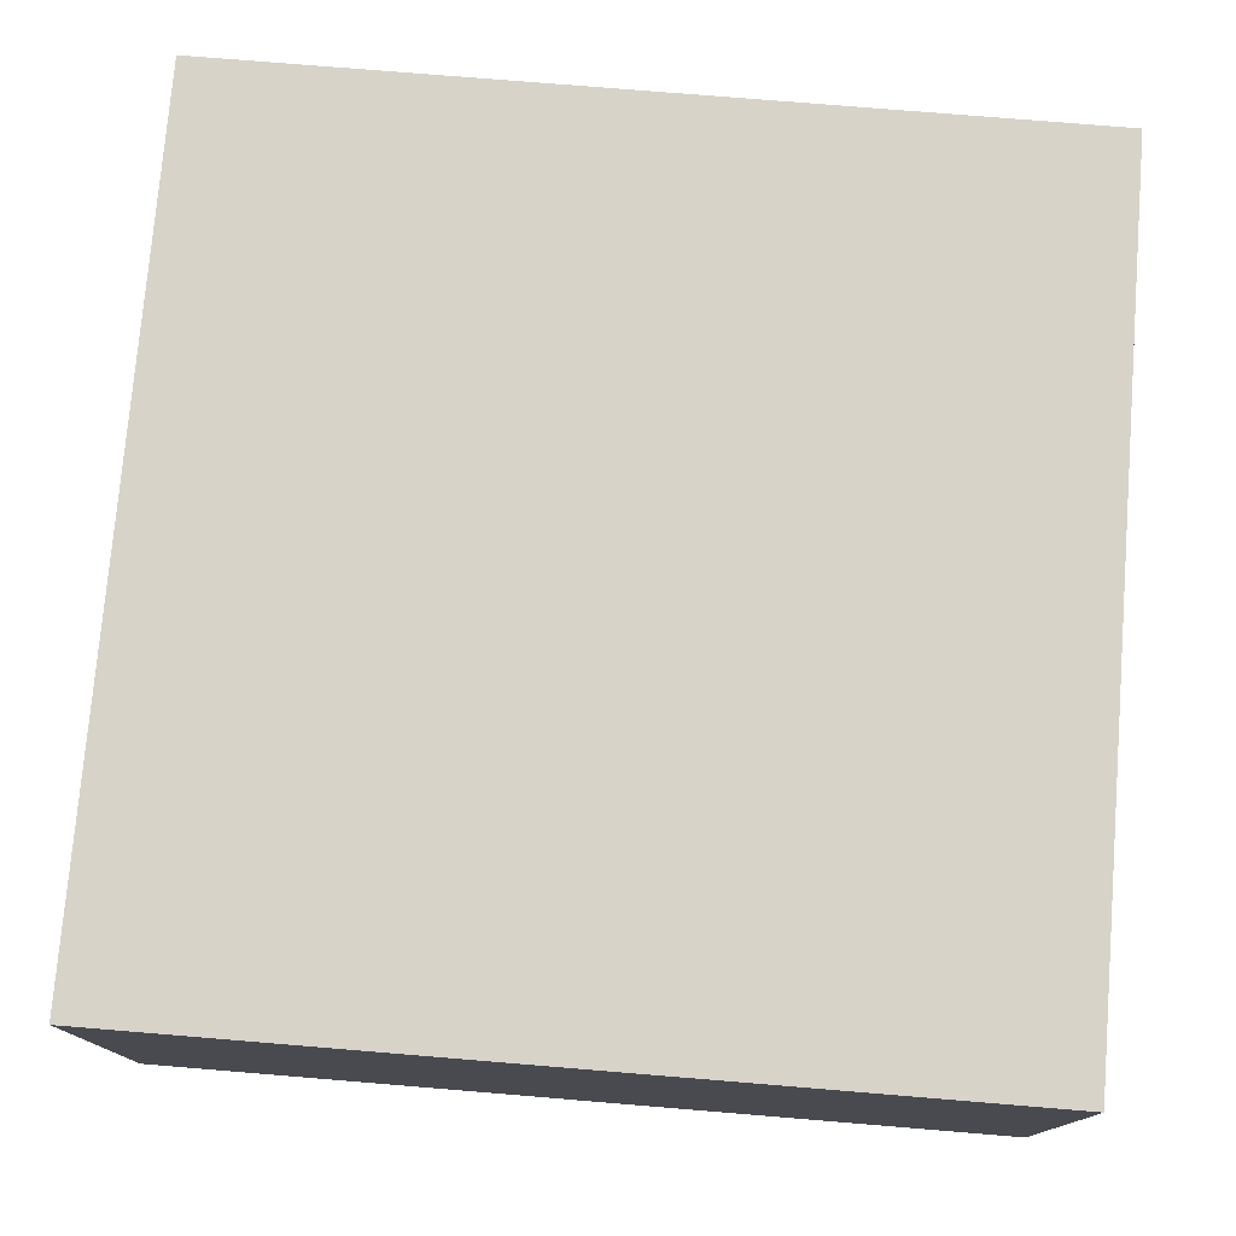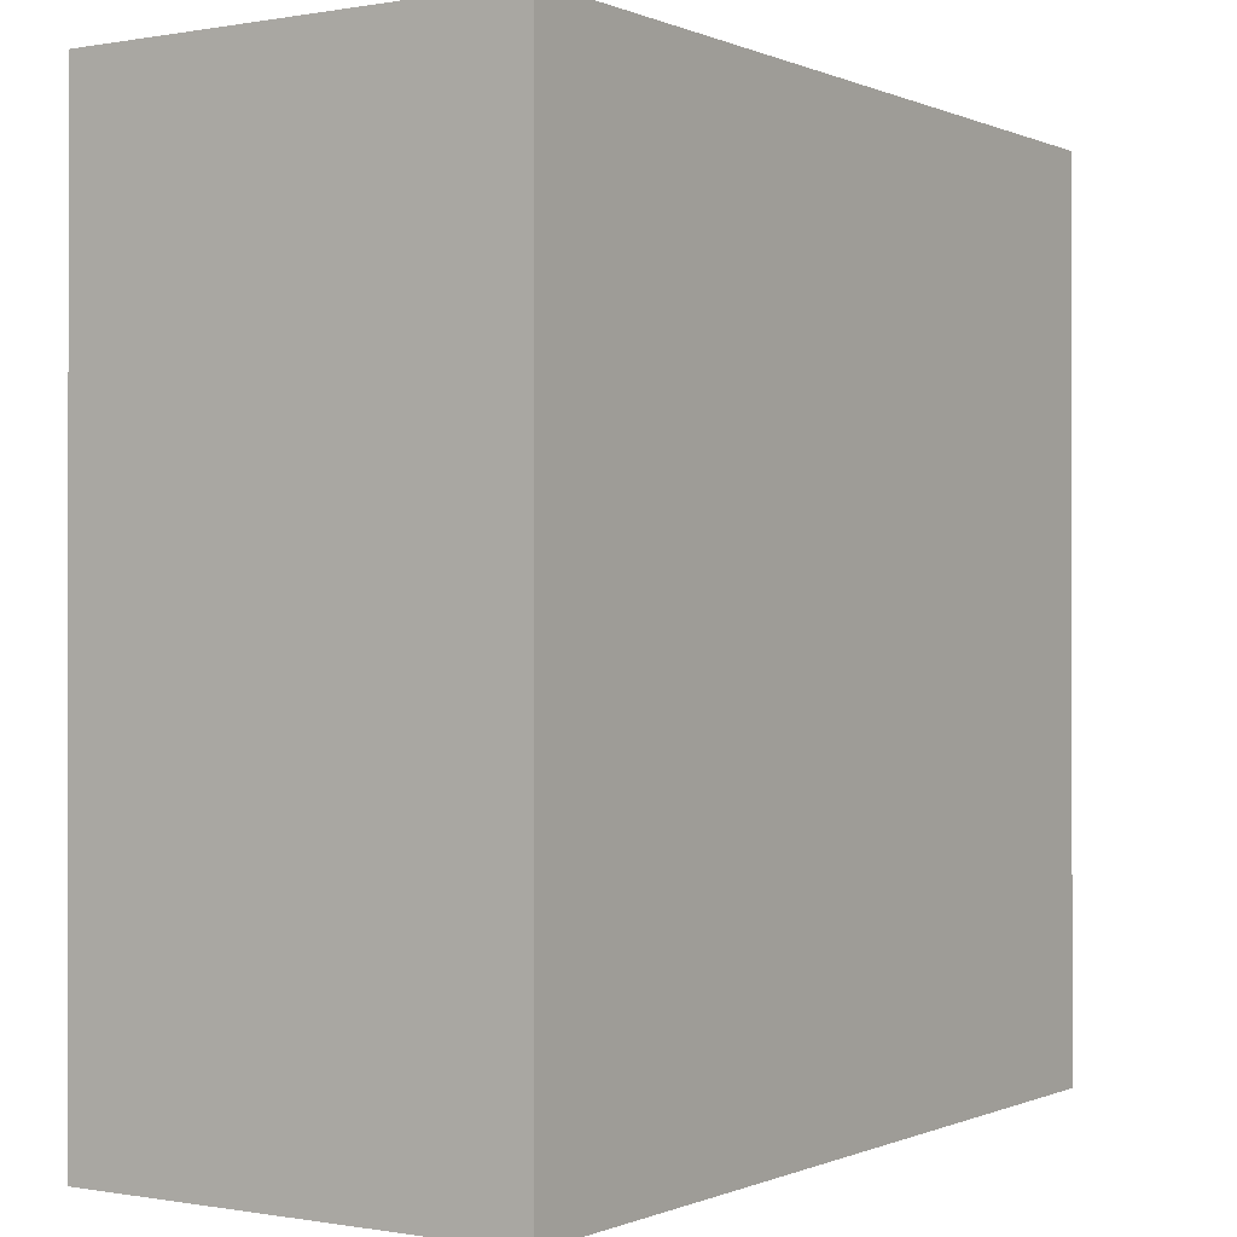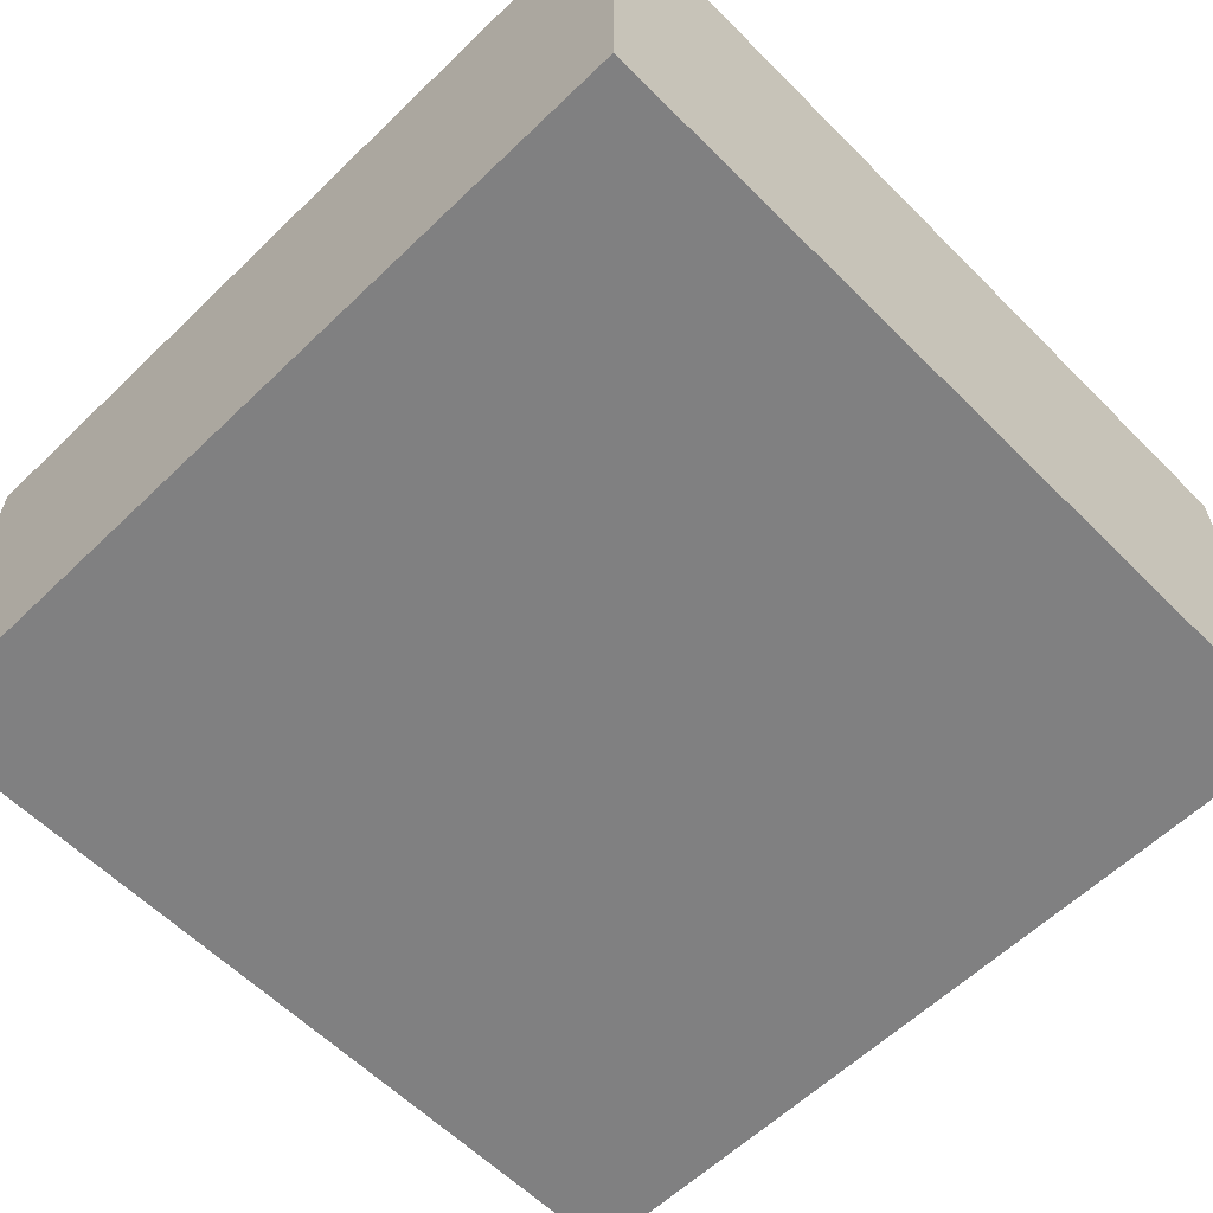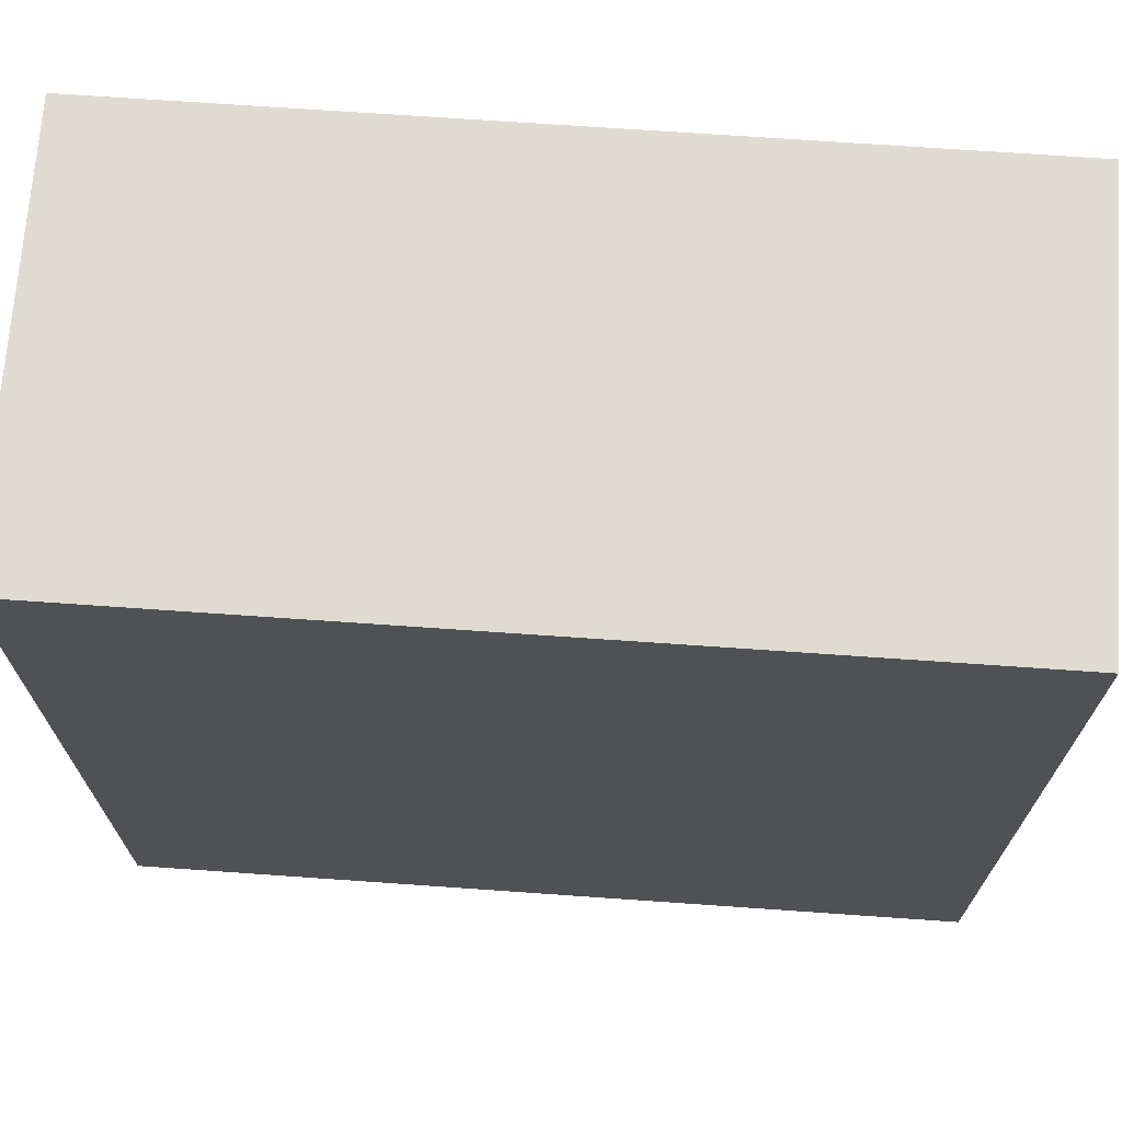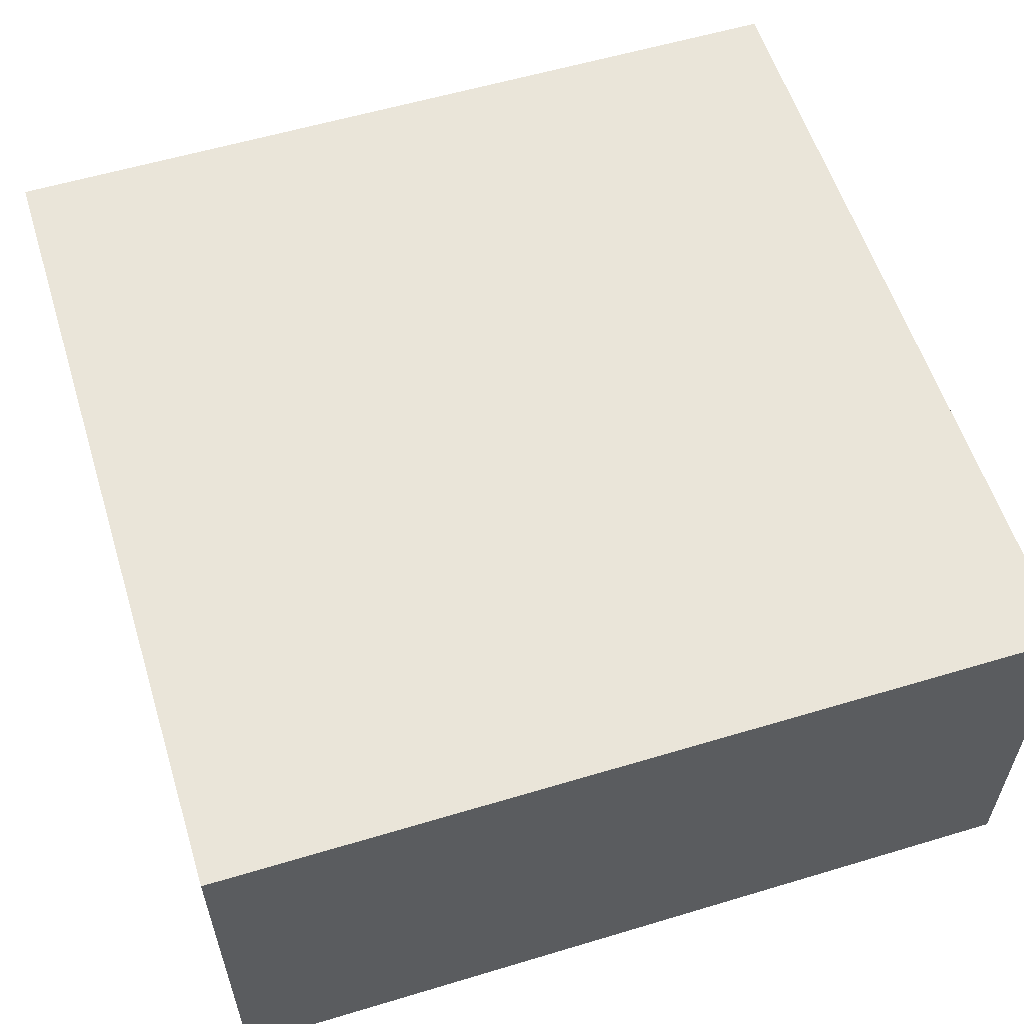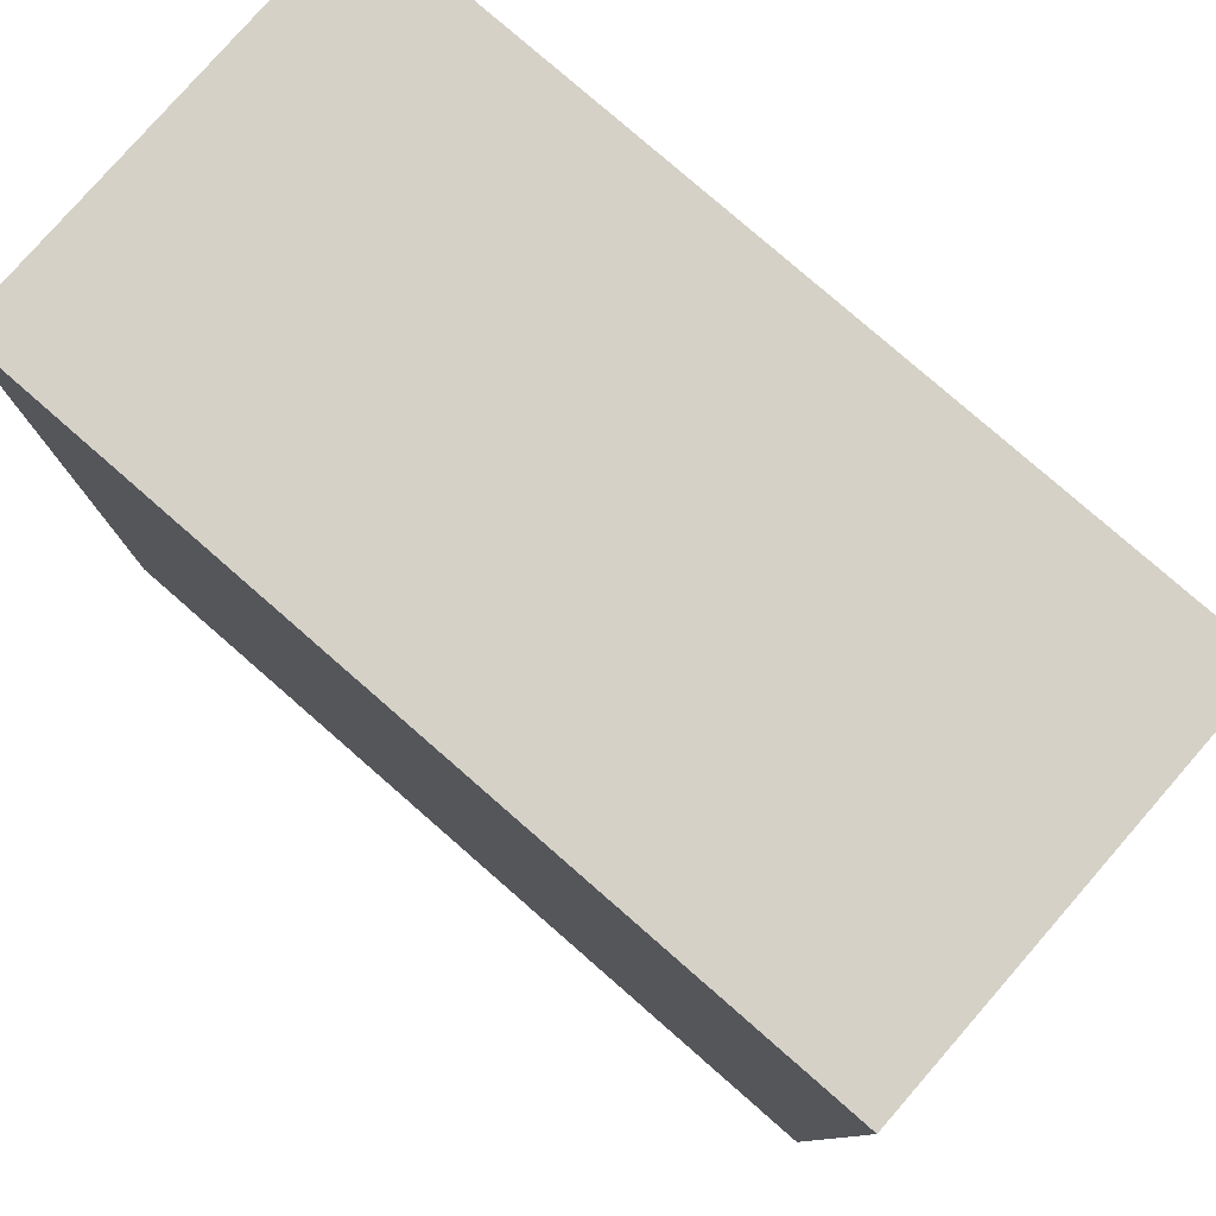
<metadata>
{"format":"obj","ext":"obj","renderer":"f3d","projection":"perspective","resolution":1024,"background":"white","views":[{"elev":76.4,"azim":-85.3,"up":"+Y"},{"elev":-0.2,"azim":123.4,"up":"+Z"},{"elev":-60.2,"azim":134.5,"up":"+Y"},{"elev":70.1,"azim":-176.0,"up":"+Z"},{"elev":57.7,"azim":-17.3,"up":"+Y"},{"elev":79.3,"azim":-138.9,"up":"+Z"}]}
</metadata>
<code>
v -1.192e-07 0 5.96e-08
v -1.192e-07 0.5 5.96e-08
v 1 0.5 0
v 1 0 0
v 1 0 1
v 1 0.5 1
v 0 0.5 1
v 0 0 1
g cep_battlecraftww2_sandbags_slab
f 1 2 3 4
f 5 6 7 8
f 2 7 6 3
f 8 7 2 1
f 4 3 6 5
f 5 8 1 4

</code>
